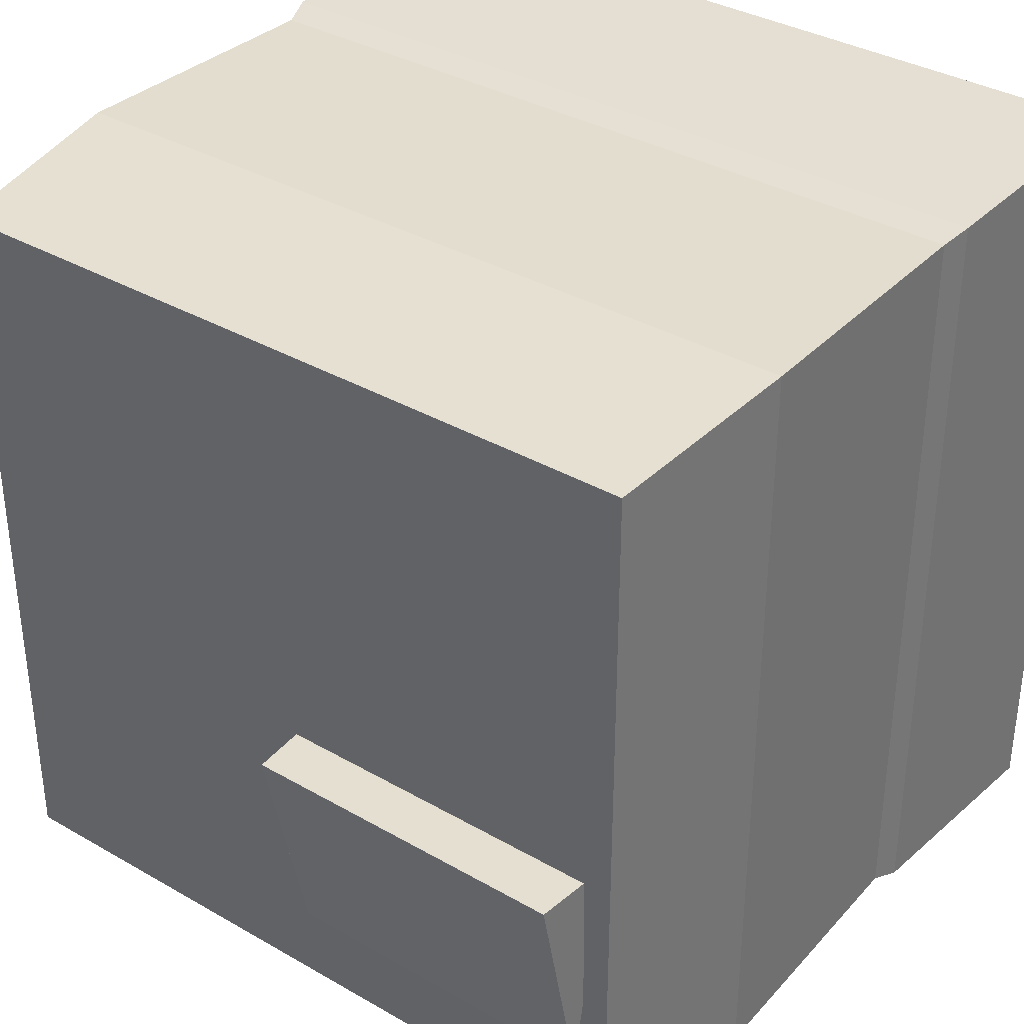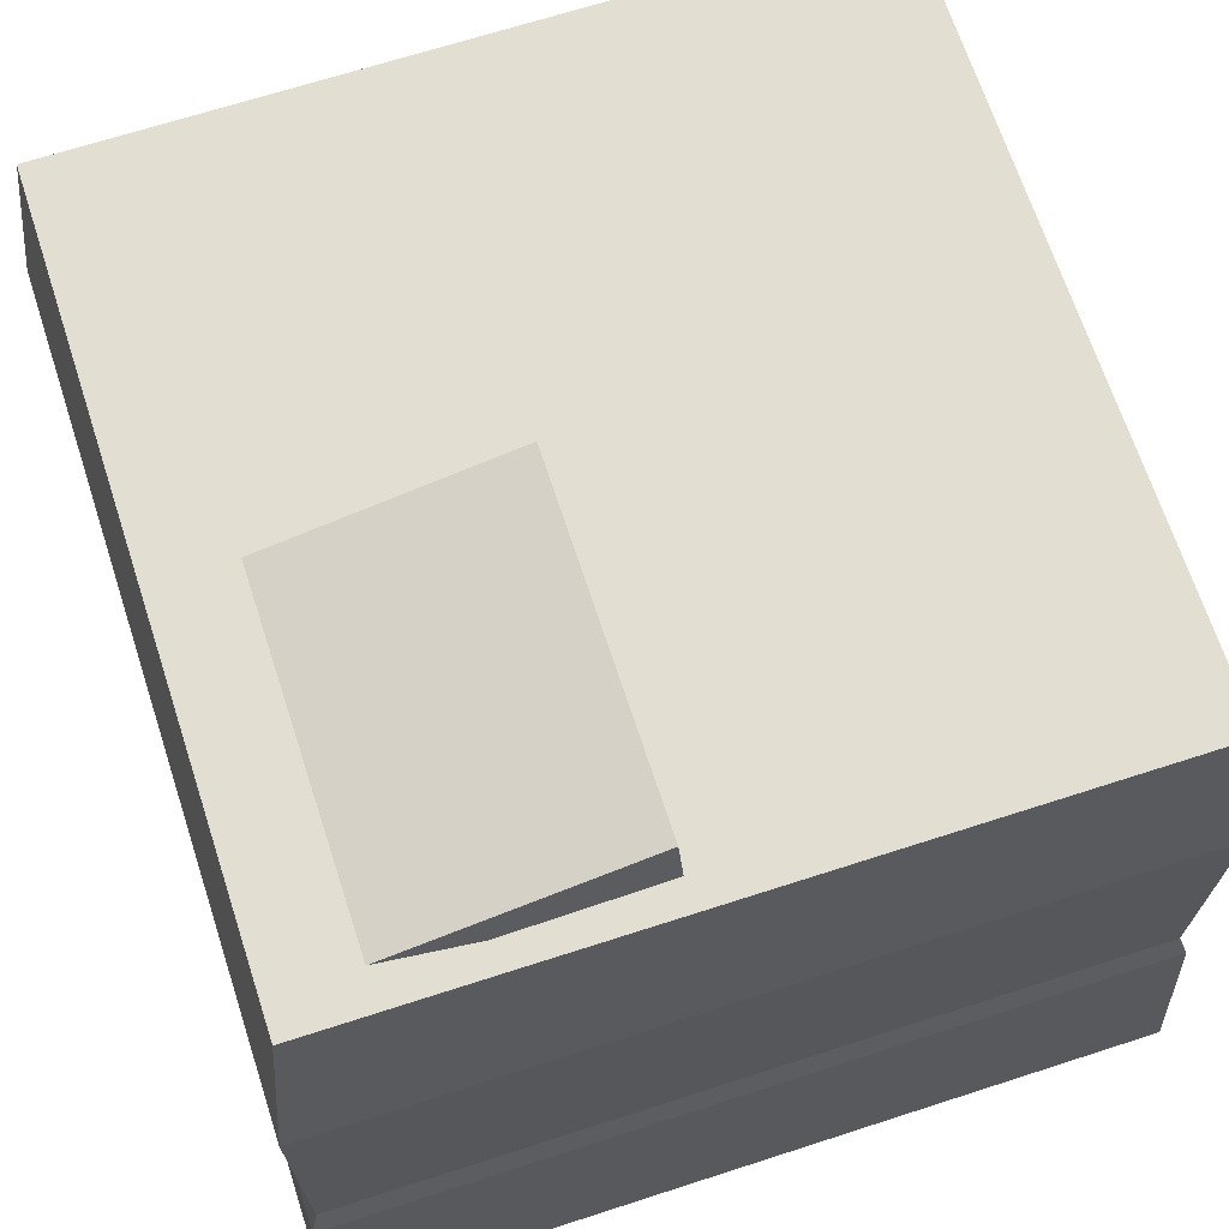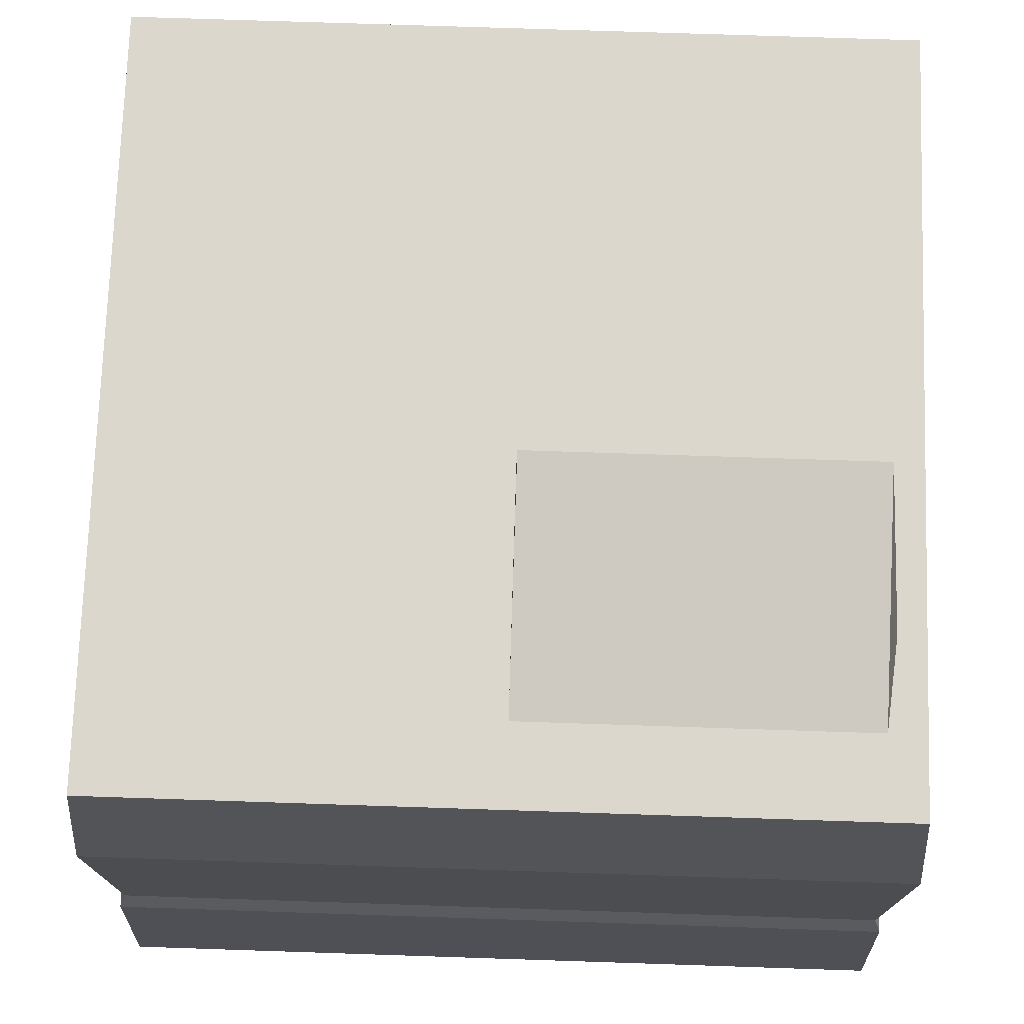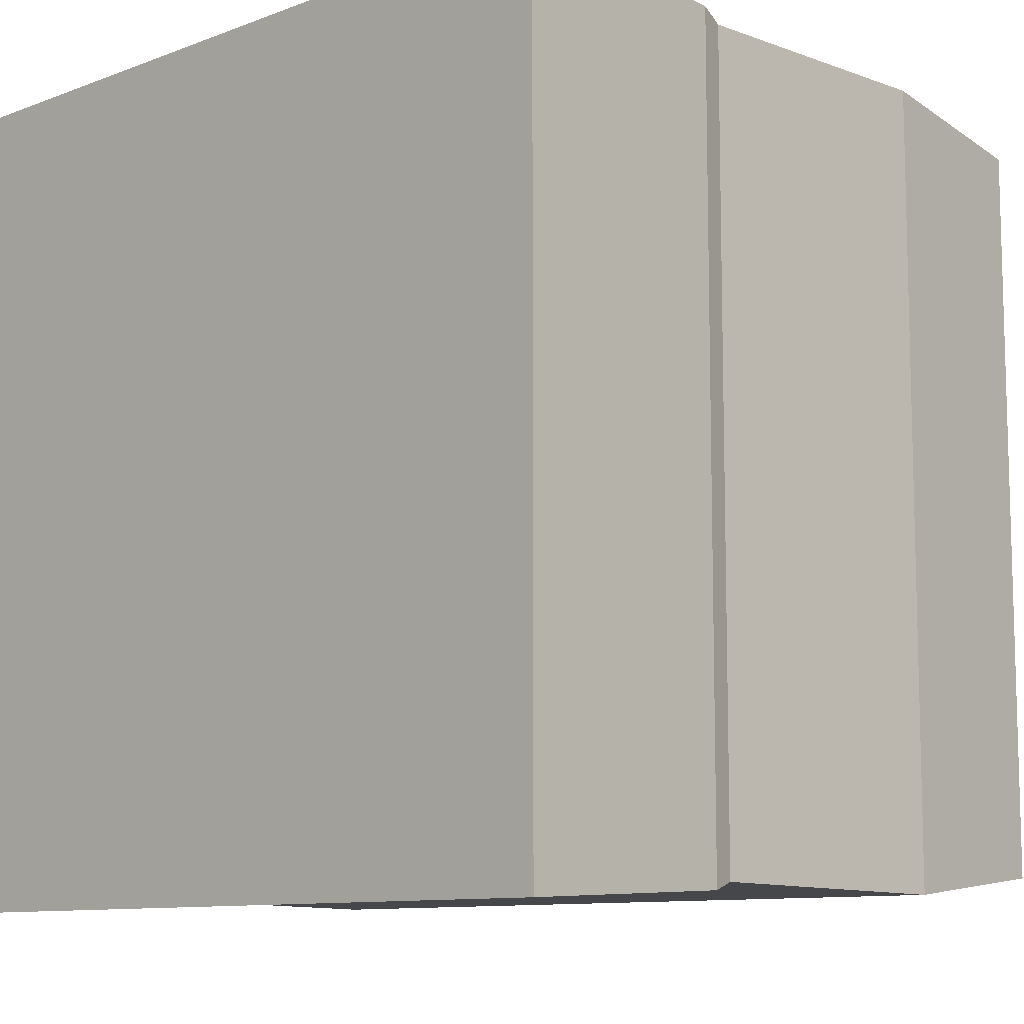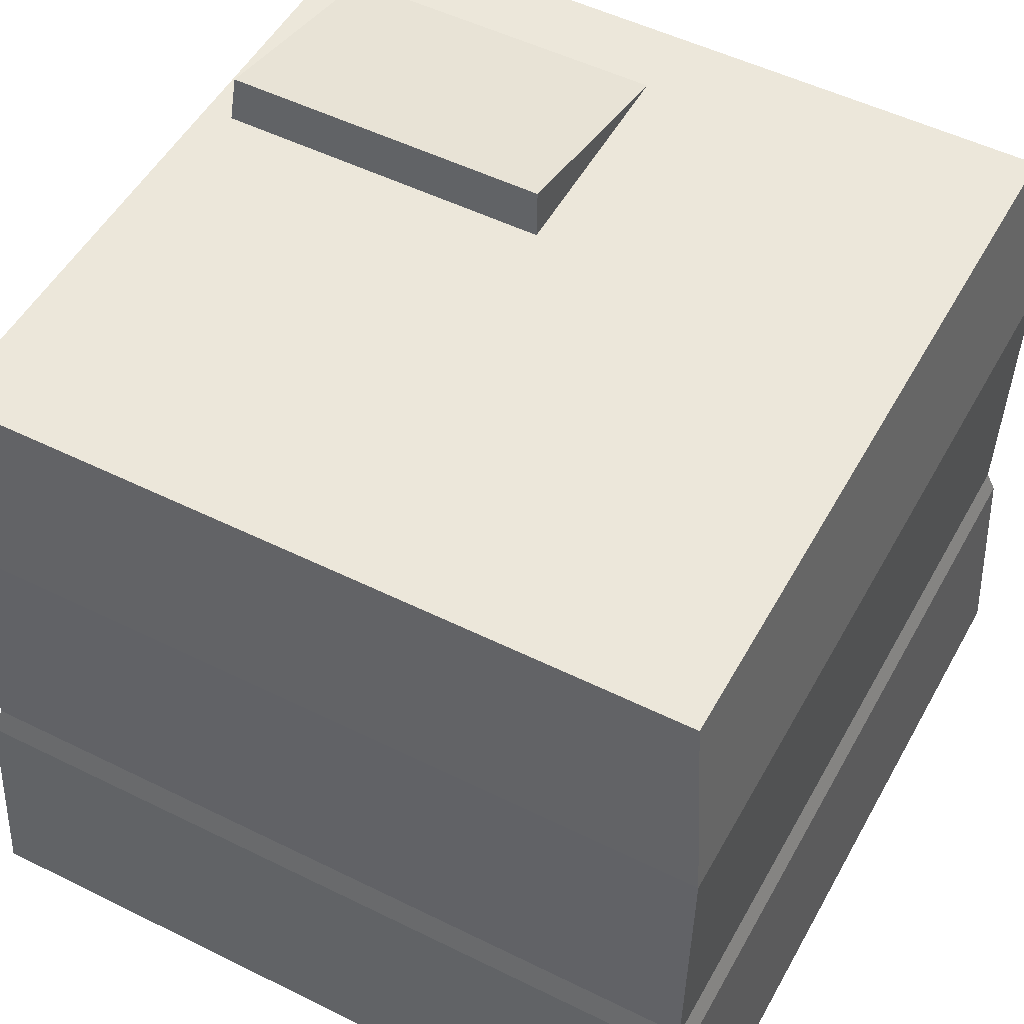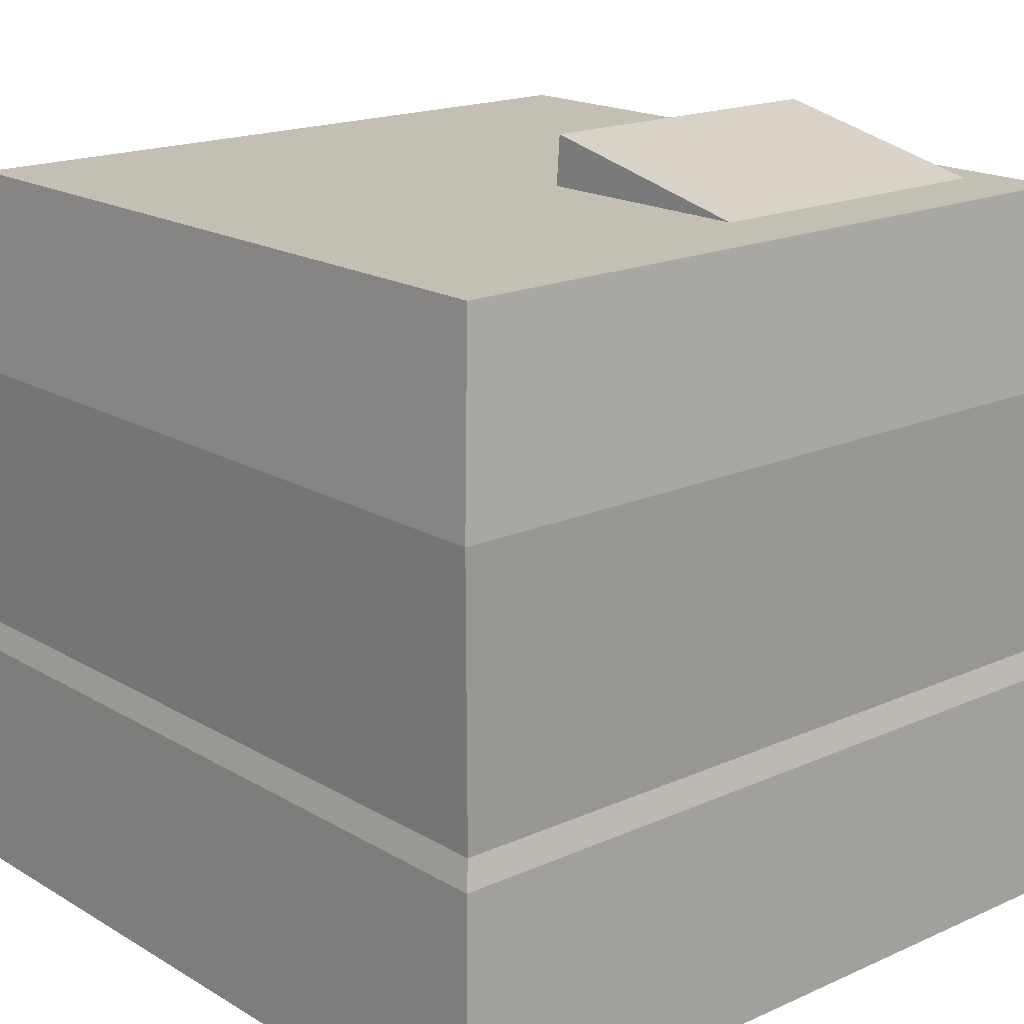
<metadata>
{"format":"obj","ext":"obj","renderer":"f3d","projection":"perspective","resolution":1024,"background":"white","views":[{"elev":35.6,"azim":-142.8,"up":"+Z"},{"elev":67.6,"azim":-108.0,"up":"+Y"},{"elev":73.3,"azim":-178.1,"up":"+Y"},{"elev":-10.0,"azim":44.0,"up":"+Z"},{"elev":51.3,"azim":28.3,"up":"+Y"},{"elev":17.9,"azim":138.9,"up":"+Y"}]}
</metadata>
<code>
v -0.4782 0.3744 -0.07292
v -0.006044 0.3744 -0.07292
v -0.4523 0.5682 -0.08382
v -0.009004 0.5682 -0.08382
v -0.4523 0.4843 -0.4664
v -0.009004 0.4843 -0.4664
v -0.4782 0.4227 -0.495
v -0.006044 0.4227 -0.495
f 1 2 4 3
f 3 4 6 5
f 5 6 8 7
f 7 8 2 1
f 2 8 6 4
f 7 1 3 5
v -0.5474 -0.5 0.5474
v 0.5474 -0.5 0.5474
v -0.5 0.5 0.5
v 0.5 0.5 0.5
v -0.5 0.5 -0.5
v 0.5 0.5 -0.5
v -0.5474 -0.5 -0.5474
v 0.5474 -0.5 -0.5474
v 0.5323 -0.1788 0.5323
v -0.5323 -0.1788 0.5323
v -0.5323 -0.1788 -0.5323
v 0.5323 -0.1788 -0.5323
v 0.5216 -0.1417 0.5216
v -0.5216 -0.1417 0.5216
v -0.5216 -0.1417 -0.5216
v 0.5216 -0.1417 -0.5216
v 0.5283 0.2342 0.5283
v -0.5283 0.2342 0.5283
v -0.5283 0.2342 -0.5283
v 0.5283 0.2342 -0.5283
f 9 10 17 18
f 11 12 14 13
f 19 20 16 15
f 15 16 10 9
f 10 16 20 17
f 15 9 18 19
f 18 17 21 22
f 19 18 22 23
f 23 24 20 19
f 17 20 24 21
f 22 21 25 26
f 23 22 26 27
f 27 28 24 23
f 21 24 28 25
f 26 25 12 11
f 27 26 11 13
f 13 14 28 27
f 25 28 14 12

</code>
